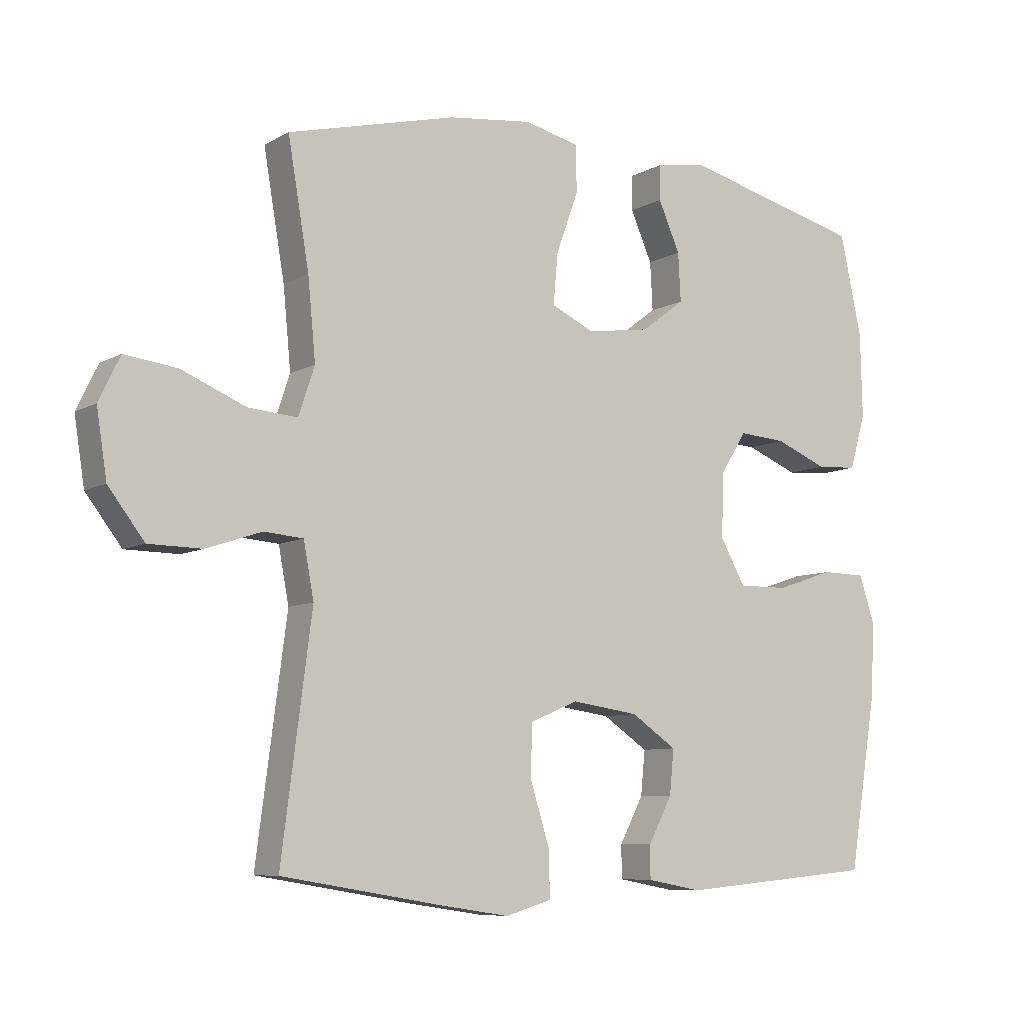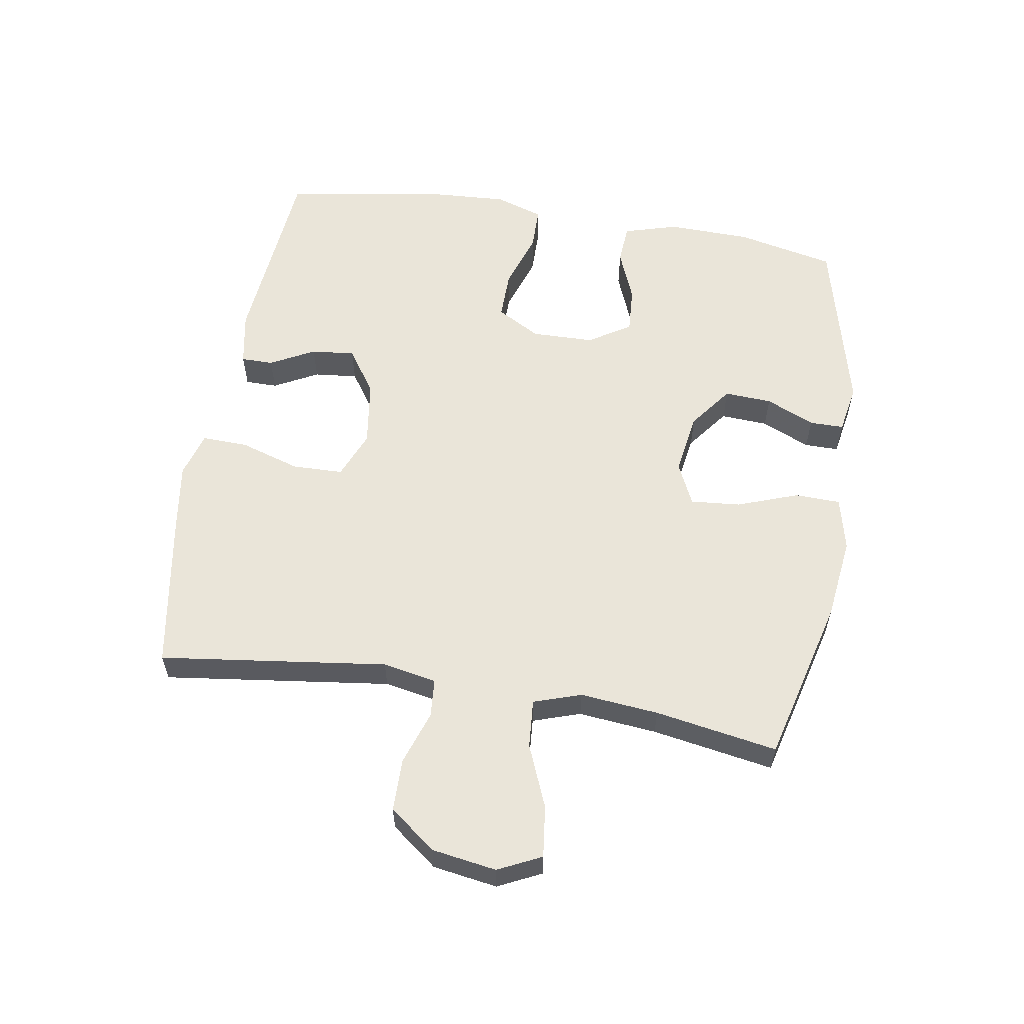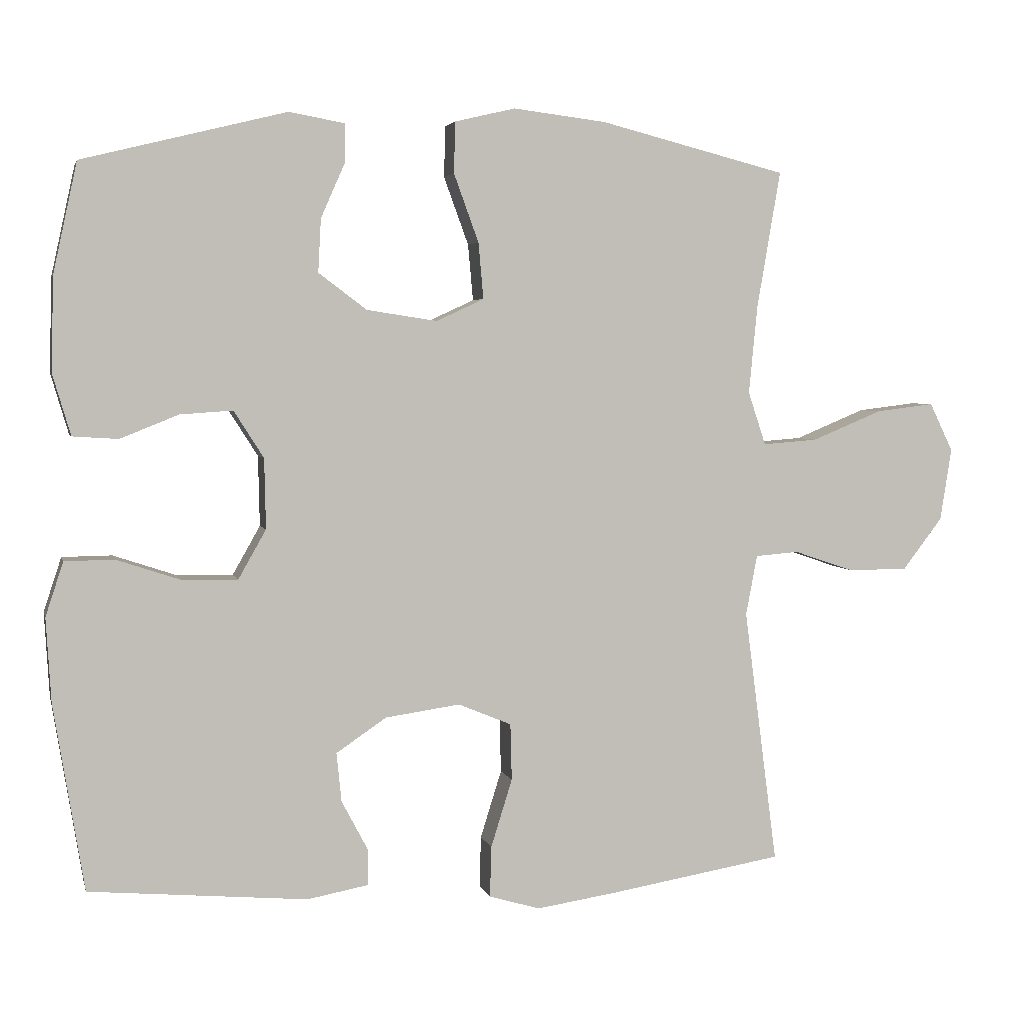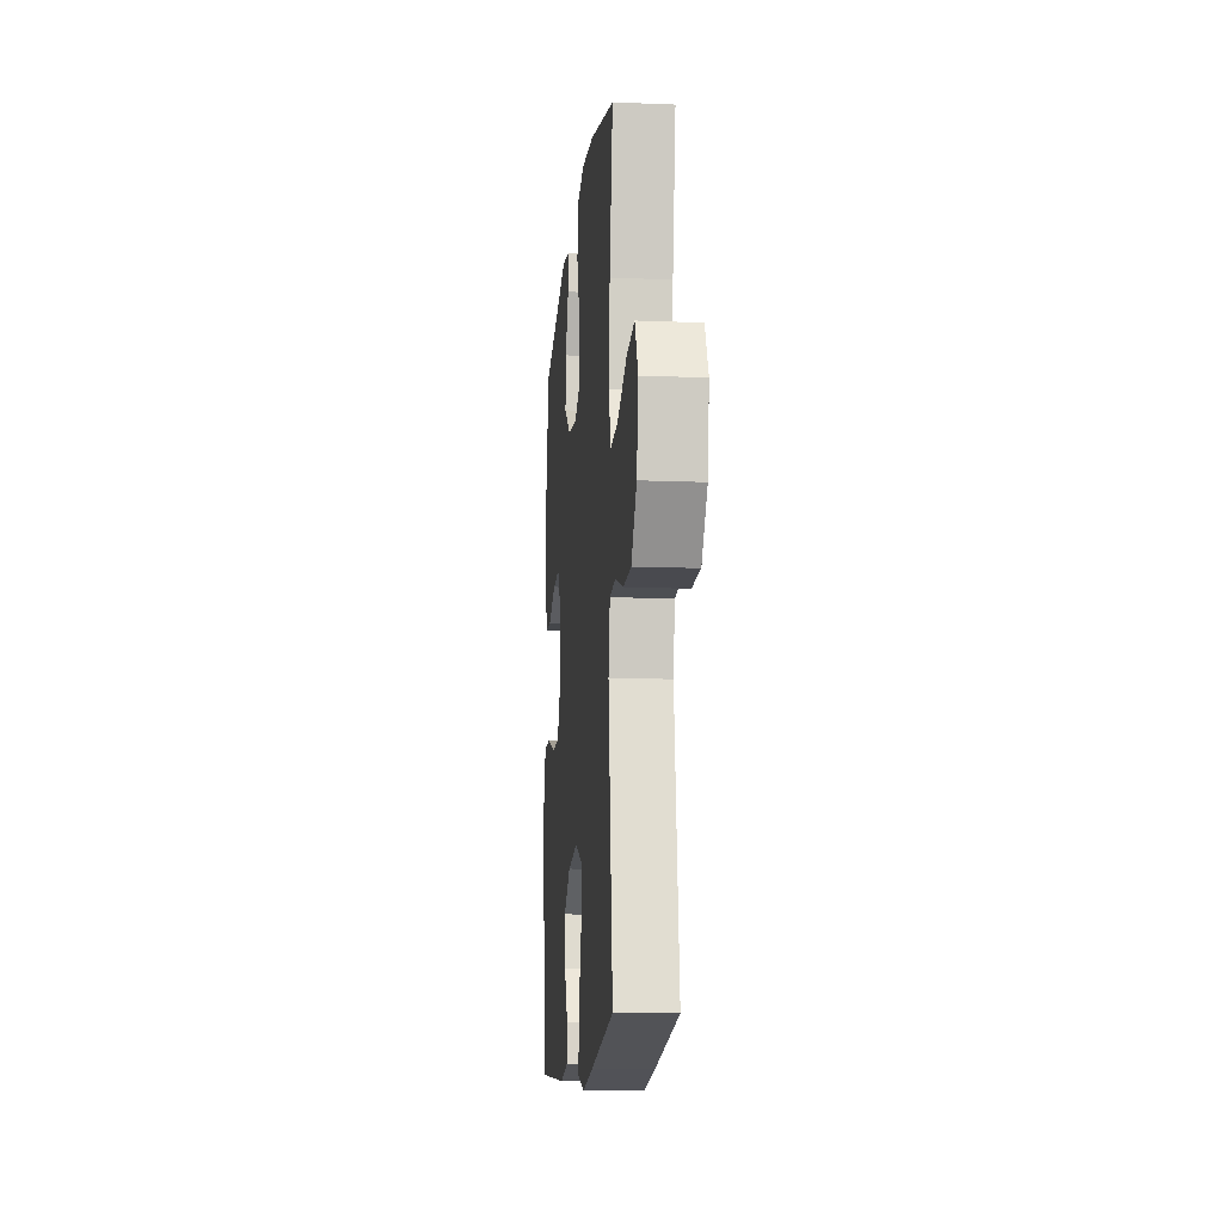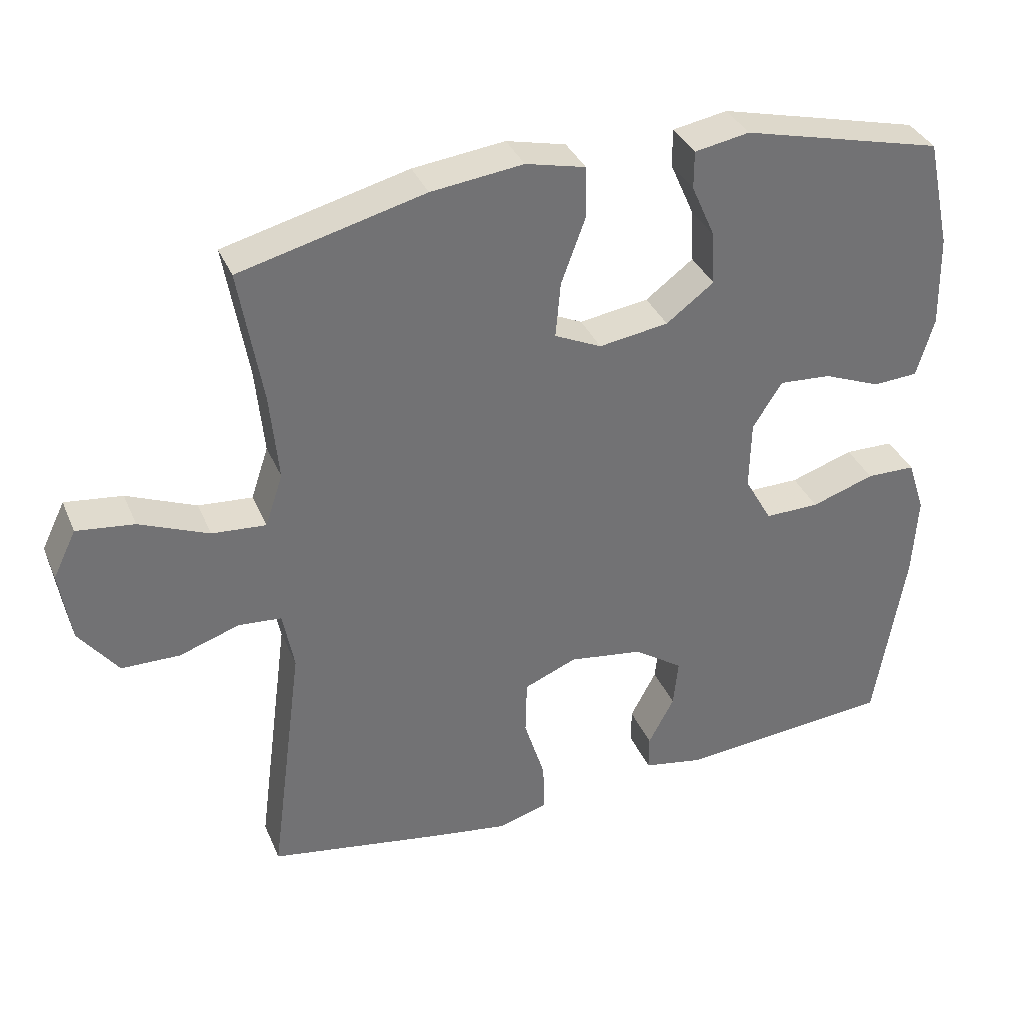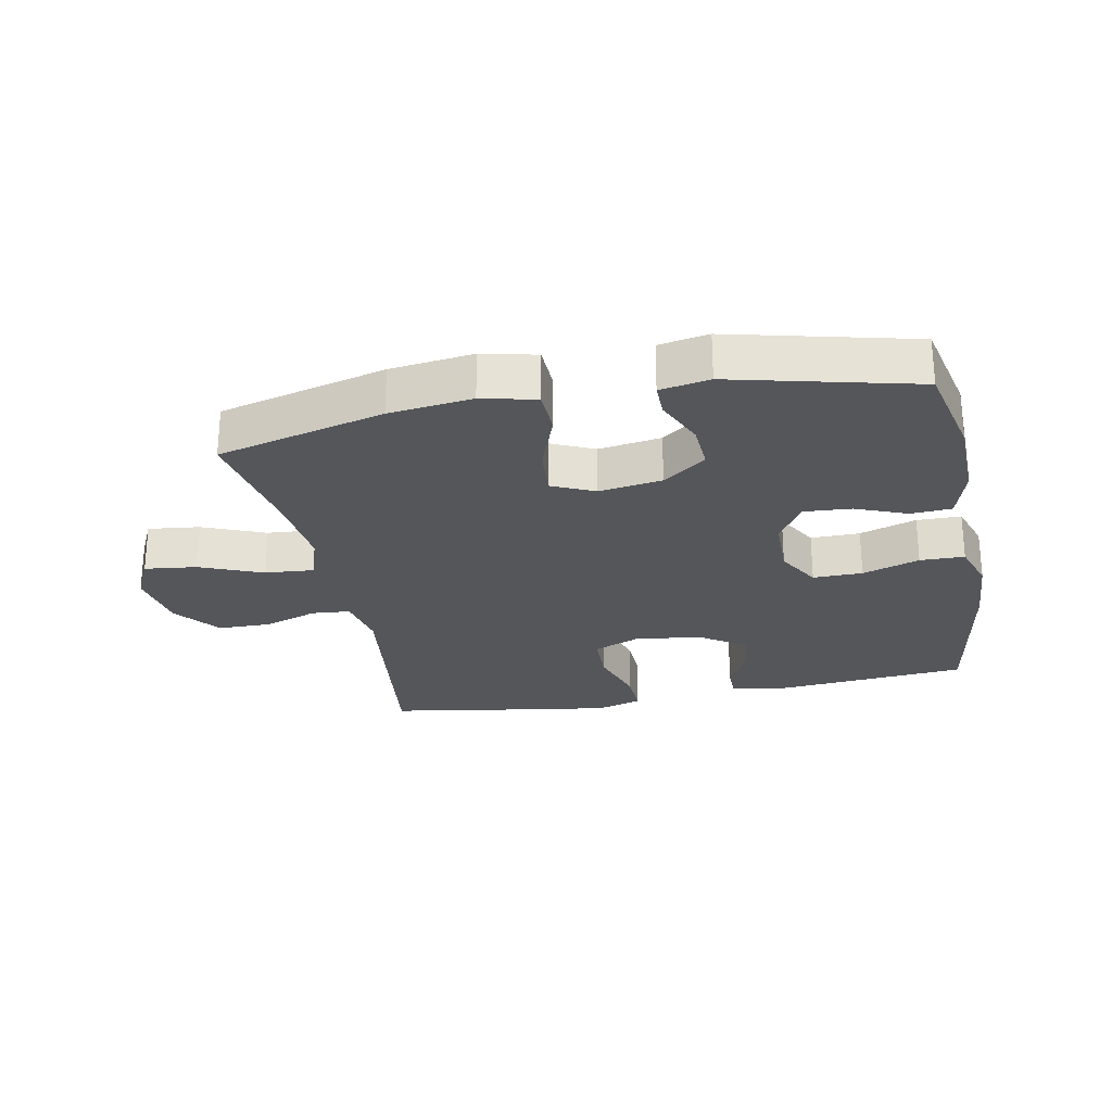
<metadata>
{"format":"obj","ext":"obj","renderer":"f3d","projection":"perspective","resolution":1024,"background":"white","views":[{"elev":-7.9,"azim":-33.9,"up":"+Z"},{"elev":58.2,"azim":-80.6,"up":"+Y"},{"elev":3.8,"azim":166.9,"up":"+Z"},{"elev":-13.0,"azim":-95.3,"up":"+Z"},{"elev":35.4,"azim":-21.0,"up":"+Z"},{"elev":-25.7,"azim":11.3,"up":"+Y"}]}
</metadata>
<code>
v -0.5 0.07 -0.5
v -0.453 0.07 -0.14
v -0.469 0.07 -0.055
v -0.53 0.07 -0.05
v -0.616 0.07 -0.079
v -0.699 0.07 -0.078
v -0.755 0.07 -0.005
v -0.771 0.07 0.097
v -0.738 0.07 0.165
v -0.656 0.07 0.155
v -0.557 0.07 0.114
v -0.48 0.07 0.108
v -0.455 0.07 0.183
v -0.467 0.07 0.307
v -0.5 0.07 0.5
v -0.237 0.07 0.567
v -0.106 0.07 0.583
v -0.021 0.07 0.563
v -0.019 0.07 0.491
v -0.054 0.07 0.395
v -0.061 0.07 0.316
v 0.006 0.07 0.285
v 0.105 0.07 0.3
v 0.173 0.07 0.351
v 0.169 0.07 0.426
v 0.135 0.07 0.503
v 0.135 0.07 0.557
v 0.213 0.07 0.571
v 0.5 0.07 0.5
v 0.534 0.07 0.344
v 0.537 0.07 0.212
v 0.512 0.07 0.127
v 0.448 0.07 0.123
v 0.366 0.07 0.156
v 0.292 0.07 0.161
v 0.25 0.07 0.095
v 0.248 0.07 -0.004
v 0.287 0.07 -0.073
v 0.365 0.07 -0.072
v 0.455 0.07 -0.042
v 0.525 0.07 -0.043
v 0.55 0.07 -0.119
v 0.543 0.07 -0.237
v 0.5 0.07 -0.5
v 0.193 0.07 -0.527
v 0.107 0.07 -0.511
v 0.107 0.07 -0.46
v 0.144 0.07 -0.39
v 0.151 0.07 -0.321
v 0.08 0.07 -0.273
v -0.025 0.07 -0.258
v -0.1 0.07 -0.289
v -0.102 0.07 -0.369
v -0.072 0.07 -0.465
v -0.07 0.07 -0.537
v -0.142 0.07 -0.558
v -0.255 0.07 -0.541
v -0.5 0 -0.5
v -0.453 0 -0.14
v -0.469 0 -0.055
v -0.53 0 -0.05
v -0.616 0 -0.079
v -0.699 0 -0.078
v -0.755 0 -0.005
v -0.771 0 0.097
v -0.738 0 0.165
v -0.656 0 0.155
v -0.557 0 0.114
v -0.48 0 0.108
v -0.455 0 0.183
v -0.467 0 0.307
v -0.5 0 0.5
v -0.237 0 0.567
v -0.106 0 0.583
v -0.021 0 0.563
v -0.019 0 0.491
v -0.054 0 0.395
v -0.061 0 0.316
v 0.006 0 0.285
v 0.105 0 0.3
v 0.173 0 0.351
v 0.169 0 0.426
v 0.135 0 0.503
v 0.135 0 0.557
v 0.213 0 0.571
v 0.5 0 0.5
v 0.534 0 0.344
v 0.537 0 0.212
v 0.512 0 0.127
v 0.448 0 0.123
v 0.366 0 0.156
v 0.292 0 0.161
v 0.25 0 0.095
v 0.248 0 -0.004
v 0.287 0 -0.073
v 0.365 0 -0.072
v 0.455 0 -0.042
v 0.525 0 -0.043
v 0.55 0 -0.119
v 0.543 0 -0.237
v 0.5 0 -0.5
v 0.193 0 -0.527
v 0.107 0 -0.511
v 0.107 0 -0.46
v 0.144 0 -0.39
v 0.151 0 -0.321
v 0.08 0 -0.273
v -0.025 0 -0.258
v -0.1 0 -0.289
v -0.102 0 -0.369
v -0.072 0 -0.465
v -0.07 0 -0.537
v -0.142 0 -0.558
v -0.255 0 -0.541
f 57 1 2
f 56 57 2
f 55 56 2
f 54 55 2
f 53 54 2
f 52 53 2 3
f 51 52 3
f 50 51 3
f 46 47 48
f 45 46 48
f 44 45 48
f 43 44 48
f 42 43 48
f 41 42 48
f 40 41 48
f 39 40 48
f 38 39 48 49
f 37 38 49 50
f 32 33 34
f 31 32 34
f 30 31 34
f 29 30 34
f 28 29 34
f 27 28 34
f 26 27 34
f 25 26 34
f 24 25 34 35
f 23 24 35 36
f 18 19 20
f 17 18 20
f 16 17 20
f 15 16 20
f 14 15 20
f 13 14 20 21
f 12 13 21 22
f 9 10 11
f 8 9 11
f 7 8 11
f 6 7 11
f 5 6 11
f 4 5 11
f 3 4 11 12
f 36 37 50
f 23 36 50
f 22 23 50
f 12 22 50
f 3 12 50
f 59 58 114
f 59 114 113
f 59 113 112
f 59 112 111
f 59 111 110
f 60 59 110 109
f 60 109 108
f 60 108 107
f 105 104 103
f 105 103 102
f 105 102 101
f 105 101 100
f 105 100 99
f 105 99 98
f 105 98 97
f 105 97 96
f 106 105 96 95
f 107 106 95 94
f 91 90 89
f 91 89 88
f 91 88 87
f 91 87 86
f 91 86 85
f 91 85 84
f 91 84 83
f 91 83 82
f 92 91 82 81
f 93 92 81 80
f 77 76 75
f 77 75 74
f 77 74 73
f 77 73 72
f 77 72 71
f 78 77 71 70
f 79 78 70 69
f 68 67 66
f 68 66 65
f 68 65 64
f 68 64 63
f 68 63 62
f 68 62 61
f 69 68 61 60
f 107 94 93
f 107 93 80
f 107 80 79
f 107 79 69
f 107 69 60
f 1 58 59 2
f 2 59 60 3
f 3 60 61 4
f 4 61 62 5
f 5 62 63 6
f 6 63 64 7
f 7 64 65 8
f 8 65 66 9
f 9 66 67 10
f 10 67 68 11
f 11 68 69 12
f 12 69 70 13
f 13 70 71 14
f 14 71 72 15
f 15 72 73 16
f 16 73 74 17
f 17 74 75 18
f 18 75 76 19
f 19 76 77 20
f 20 77 78 21
f 21 78 79 22
f 22 79 80 23
f 23 80 81 24
f 24 81 82 25
f 25 82 83 26
f 26 83 84 27
f 27 84 85 28
f 28 85 86 29
f 29 86 87 30
f 30 87 88 31
f 31 88 89 32
f 32 89 90 33
f 33 90 91 34
f 34 91 92 35
f 35 92 93 36
f 36 93 94 37
f 37 94 95 38
f 38 95 96 39
f 39 96 97 40
f 40 97 98 41
f 41 98 99 42
f 42 99 100 43
f 43 100 101 44
f 44 101 102 45
f 45 102 103 46
f 46 103 104 47
f 47 104 105 48
f 48 105 106 49
f 49 106 107 50
f 50 107 108 51
f 51 108 109 52
f 52 109 110 53
f 53 110 111 54
f 54 111 112 55
f 55 112 113 56
f 56 113 114 57
f 57 114 58 1

</code>
